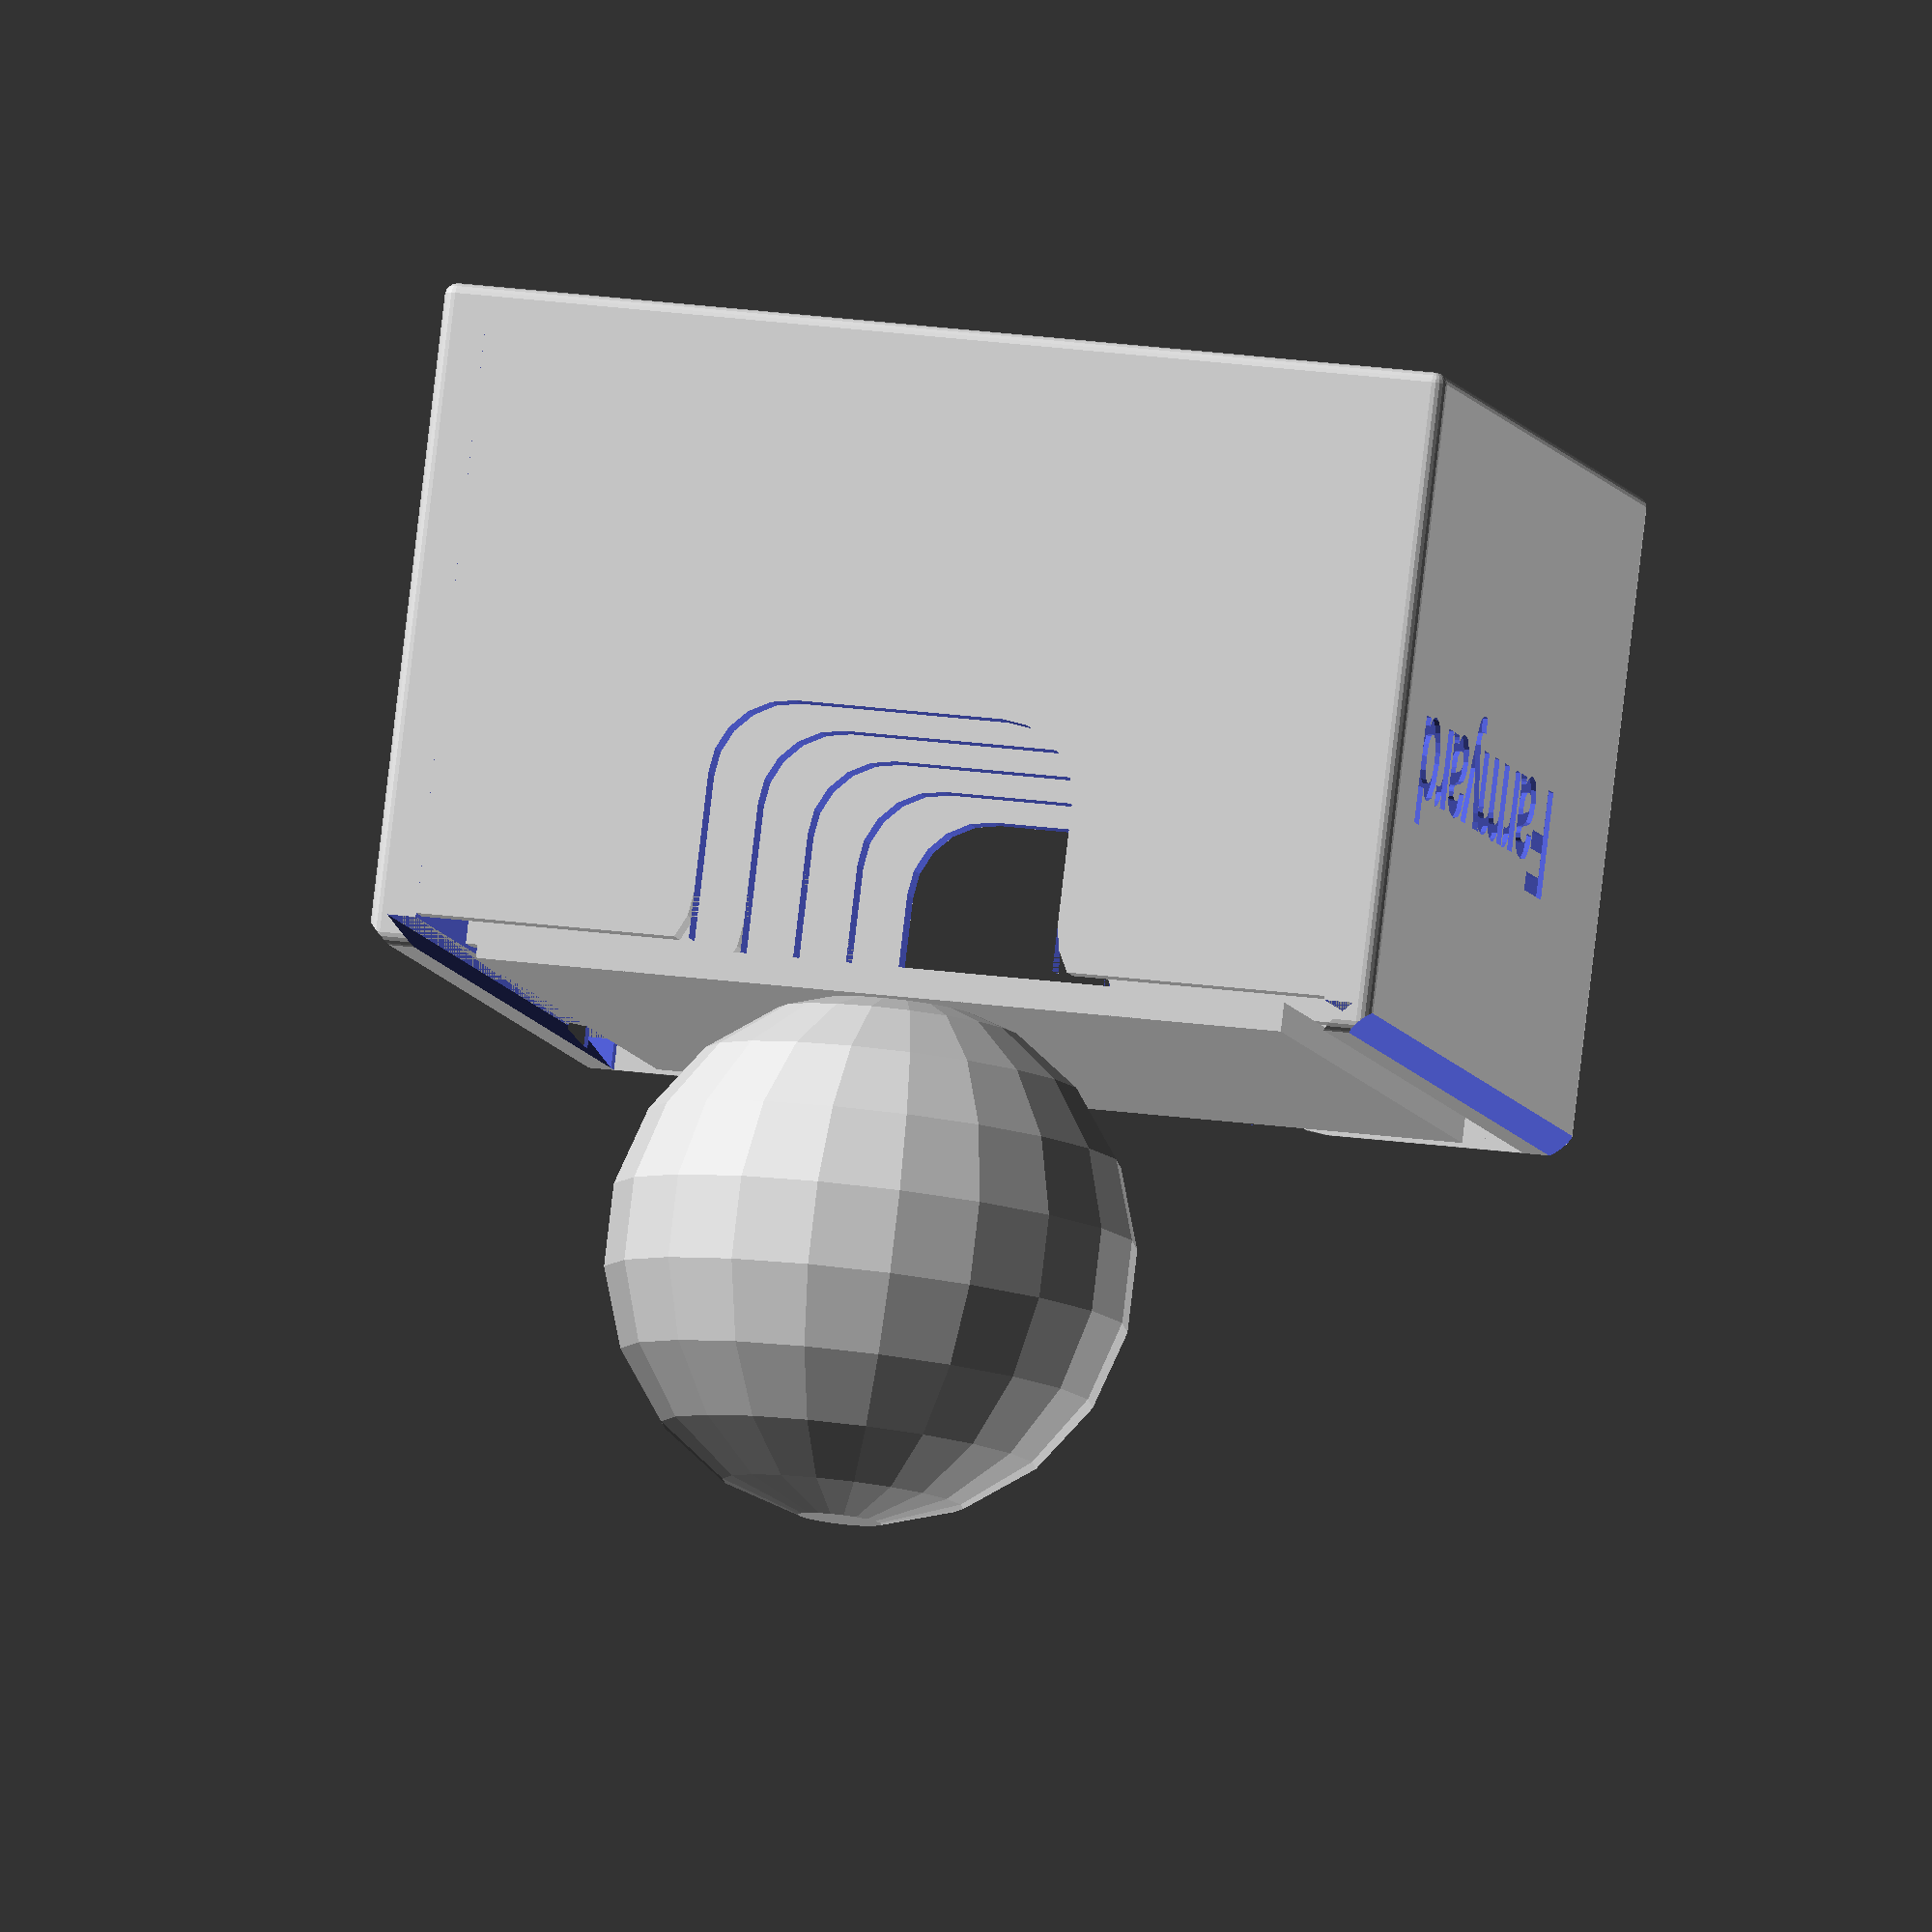
<openscad>
// Roundness
$fn = 20;

// Render
Objects = "Box"; //  [Both, Box, Lid]

// Width of a single card + buffer
CardWidth = 70;    

// Height of a single card (exact)
CardHeight = 44;  

// Box Height  (Total = height card + gWT (bottom) + 2.2 lid + buffer)
BoxHeight = 50; 

// Size of each Card slot
Slots = [15,15,15,15];

// Number of rows of cards
Rows = 1;

// Slant the front of the box 
SlantFront = true;

// Labels for each card slot  (only recommended when Rows=1)
Labels = ["", "Markets", "",""];

// Size of botton cutout, % of width
Removal = 0.5;
AccessDepth = 0.3;

// Wall Thickness
gWT = 1.6;

// Tolerance
gTol = 0.3;
// Type of lid pattern
gPattern = "Leaf"; //  [Hex, Diamond, Web, Solid, Fancy]

// Box Height
LidH = 2.2;
RailThick = 1.4;
RailWidth = LidH + RailThick;

function SumList(list, start, end) = (start == end) ? list[start] : list[start] + SumList(list, start+1, end);

Angle = (((BoxHeight-gWT)/CardHeight) < 1) ? acos((BoxHeight-gWT)/CardHeight) : 0;
  
//Wall space for tilted wall
gWS =  gWT / cos(Angle);
// BoxWidth = CardWidth + 2*gWT;  obsolete

SlotsAdj = [for (i = [0:len(Slots)-1]) Slots[i]/cos(Angle)];
BoxLength = SumList(SlotsAdj,0,len(SlotsAdj)-1) + 2 *(len(Slots)+1);
RailPlace = [for (i = [0:len(Slots)-1]) -BoxLength/2 + SumList(SlotsAdj,0,i)+ (i+1)*2 ];

TotalX = BoxLength;
TotalY = CardWidth + 2*RailWidth;
TotalZ = BoxHeight;

// Height not counting the lid
AdjBoxHeight = TotalZ - LidH;

// final diminsions 
echo(TotalX,TotalY,TotalZ, Angle, RailPlace);

module RCube(x,y,z,ipR=4) {
    translate([-x/2,-y/2,0]) hull(){
      translate([ipR,ipR,ipR]) sphere(ipR);
      translate([x-ipR,ipR,ipR]) sphere(ipR);
      translate([ipR,y-ipR,ipR]) sphere(ipR);
      translate([x-ipR,y-ipR,ipR]) sphere(ipR);
      translate([ipR,ipR,z-ipR]) sphere(ipR);
      translate([x-ipR,ipR,z-ipR]) sphere(ipR);
      translate([ipR,y-ipR,z-ipR]) sphere(ipR);
      translate([x-ipR,y-ipR,z-ipR]) sphere(ipR);
      }  
} 

module football() {
    scale([0.7,0.7])
    intersection(){
        translate([-4,0]) circle(6);
        translate([4,0]) circle(6);
    }
}

module leaf_lattice(ipX, ipY, DSize, WSize)  {
    lXOffset = 4;
    lYOffset = 22;

	difference()  {
		square([ipX, ipY]);
		for (x=[0:lXOffset:ipX]) {
            for (y=[0:lYOffset:ipY+lYOffset]){
  			   translate([x, y+(1/8*lYOffset)+0.5]) rotate([0,0,-45]) football();
			   translate([x, y+(3/8*lYOffset)]) rotate([0,0,45]) football();
  			   translate([x, y-(1/8*lYOffset)-0.5]) rotate([0,0,-45]) football();
			   translate([x, y-(3/8*lYOffset)]) rotate([0,0,45]) football();		}
        }  
	}
}


module lid(ipPattern = "Hex", ipTol = 0.3){
  lAdjX = TotalX;  // remove 1mm for the backstop
  lAdjY = TotalY-RailWidth*2-ipTol*2;  
  lAdjZ = LidH;
  CutX = lAdjX - 8;
  CutY = lAdjY - 8;
  lFingerX = 15;
  lFingerY = 16;  

  // main square with center removed for a pattern. 0.01 addition is a kludge to avoid a 2d surface remainging when substracting the lid from the box.
  difference() {
      translate([0,0,lAdjZ/2]) cube([lAdjX+0.01, lAdjY+0.01 , lAdjZ], center=true);

      translate([0,0,lAdjZ/2]) cube([CutX, CutY, lAdjZ], center = true);

      // remove 1mm for backdrop
//      translate([TotalX/2-1/2,0,LidH/2])cube([1.01,TotalY-RailWidth,LidH],center=true);

     // make a slot for the latch can flex         
     translate([TotalX/2,TotalY/2-RailWidth-1.4,-1]) RCube(18,0.8,4,0.4);
     translate([TotalX/2,-TotalY/2+RailWidth+1.4,-1]) RCube(18,0.8,4,0.4);
  }
  
  // The Side triangles
  difference() {
    intersection () {
      union () {
          translate([-lAdjX/2,-lAdjY/2-LidH,LidH]) rotate([0,90,0]) linear_extrude(TotalX-2) polygon([[LidH,0],[LidH,LidH],[0,LidH]], paths=[[0,1,2]]);
          translate([-lAdjX/2,lAdjY/2,LidH]) rotate([0,90,0]) linear_extrude(TotalX-2) polygon([[0,0],[LidH,0],[LidH,LidH]], paths=[[0,1,2]]);
      }
      
      // check if this is real lid (ipTol>0) or negative lid (iptol = 0)
      // if real lid remove center for pattern and remove latches
      if (ipTol>0) 
         {cube([lAdjX, lAdjY + 2*LidH-0.2, lAdjZ*2], center=true);}
    }
       
    if (ipTol>0)
    {
        // cut out slots for the latch  7mm in instead of 8 due to backstop   
        translate([TotalX/2-7,lAdjY/2+RailWidth/2+ipTol,LidH/2]) scale([1.5,1,1]) rotate([0,0,45]) cube ([2+ipTol,2+ipTol,LidH+1],center=true);
          
        translate([TotalX/2-7,-lAdjY/2-RailWidth/2-ipTol,LidH/2]) scale([1.5,1,1]) rotate([0,0,45]) cube ([2+ipTol,2+ipTol,LidH+1],center=true);
  
        // trip the rail to ease going past the nub
        translate([TotalX/2,TotalY/2-LidH/2-ipTol,0]) cube([12,LidH,LidH*2],center=true); 
        translate([TotalX/2,-TotalY/2+LidH/2+ipTol,0]) cube([12,LidH,LidH*2],center=true); 
    }
    
  }
 
  // Finger slot
  difference () {
      translate([-CutX/2,-lFingerY/2,0]) cube([lFingerX, lFingerY, lAdjZ]); 
      translate([-CutX/2+lFingerX/2,0,20+LidH/2])sphere(20);     
  }

  // Solid top
  if (ipPattern == "Solid") 
      {   
       difference (){ 
         translate([-CutX/2,-CutY/2,0]) cube([CutX, CutY,   lAdjZ]);
         translate([-CutX/2,-lFingerY/2,0]) cube([lFingerX, lFingerY, lAdjZ]); 
      }
    }
    
  // Leaf top
  if (ipPattern == "Leaf") 
    {   
       difference (){ 
         translate([-CutX/2,-CutY/2,0]) linear_extrude(height = lAdjZ) leaf_lattice(CutX,CutY,4,2);
         translate([-CutX/2,-lFingerY/2,0]) cube([lFingerX, lFingerY, lAdjZ]); 
      }
    }

}


//  Main Box
module Box() {
   intersection() 
   {
     RCube(TotalX,TotalY,TotalZ,1);
       
     difference() // Box + dividers - access - weight reduction
     {  
        union() // Box with Dividers
        { 
            // add backstop
            translate([TotalX/2-1/2,0,TotalZ-LidH/2])cube([1,TotalY-RailWidth,2*LidH],center=true);
            
           difference() // Box shell with names on outside
           {    
              translate ([0,0,AdjBoxHeight/2]) cube([TotalX,TotalY,AdjBoxHeight], center = true);
                   
              // Hollow out the box  
              translate([0,0,BoxHeight/2+gWT]) cube([TotalX,TotalY-2*RailWidth,BoxHeight], center=true);
                   
              translate([-16,-TotalY/2+0.4,TotalZ/2]) rotate([90,0,0]) linear_extrude(0.4) text("Farmyard", size = 8, spacing = 0.9, direction = "ltr",  font="Helvetica:style=Bold");
              rotate([0,0,180]) translate([-16,-TotalY/2+0.4,TotalZ/2]) rotate([90,0,0]) linear_extrude(0.4) text("Farmyard", size = 8, spacing = 0.9, direction = "ltr",  font="Helvetica:style=Bold");
               
           }  // shell of box
              
           // add the dividers  
           translate([-TotalX/2+1,0,gWT+CardHeight/2]) cube([2, CardWidth, AdjBoxHeight],center=true);
           for(x=[0:len(Slots)-1]) {  
              translate([RailPlace[x]+1,0,gWT+CardHeight/2]) cube([2, CardWidth, AdjBoxHeight],center=true);
           }
               
        } // End the union after here is substraction
              
        // create gap at top to access the cards
        AccessWidth = CardWidth * 0.4;
        hull(){
            translate([0,-AccessWidth/2+6,BoxHeight+10]) rotate([0,90,0])cylinder(r=6,h=TotalX,center=true);;
            translate([0,AccessWidth/2-6,BoxHeight+10]) rotate([0,90,0])cylinder(r=6,h=TotalX,center=true);;
            translate([0,-AccessWidth/2+6,BoxHeight*(1-AccessDepth)])rotate([0,90,0])cylinder(r=6,h=TotalX,center=true);;
            translate([0,AccessWidth/2-6,BoxHeight*(1-AccessDepth)])rotate([0,90,0])cylinder(r=6,h=TotalX,center=true);;
        } // hull
         
            translate([0,-AccessWidth/2-6,BoxHeight-6])difference(){
               cube([TotalX,12,12], center = true);
               rotate([0,90,0])cylinder(r=6,h=TotalX,center=true);
                translate([0,-6,0])cube([TotalX,12,12], center = true);
                translate([0,0,-6])cube([TotalX,12,12], center = true);
            }
           translate([0,+AccessWidth/2+6,BoxHeight-6]) difference(){
               cube([TotalX,12,12], center = true);
               rotate([0,90,0])cylinder(r=6,h=TotalX,center=true);
                translate([0,6,0])cube([TotalX,12,12], center = true);
                translate([0,0,-6])cube([TotalX,12,12], center = true);
            }

        // Remove some from the bottem to reduce plastic
        hull() {
            translate([TotalX/2-(TotalY*Removal/2)-15,0,0]) sphere(r=(TotalY*Removal)/2);
            translate([-TotalX/2+(TotalY*Removal/2)+15,0,0]) sphere (r=(TotalY*Removal)/2);
        }
           
      } // end diff
   }  // Instersection
   
  // top rails
  difference() {
      union() {
          translate([0,-TotalY/2+RailWidth/2,AdjBoxHeight+LidH/2]) cube([TotalX,RailWidth,LidH],center = true);  
          translate([0,TotalY/2-RailWidth/2,AdjBoxHeight+LidH/2]) cube([TotalX,RailWidth,LidH],center = true);
           }
       
      // Trim each rail top to a 45 degree angle     
      translate([0,-TotalY/2,AdjBoxHeight+RailWidth]) rotate([45,0,0]) cube([TotalX,RailWidth+0.7,RailWidth+0.7], center=true); 
      translate([0,TotalY/2,AdjBoxHeight+RailWidth])  rotate([45,0,0]) cube([TotalX,RailWidth+0.7,RailWidth+0.7], center=true);  

      // Substract the lid from the rails
      translate([0,0,AdjBoxHeight]) lid(ipPattern = "Solid",ipTol =0);      
  }  
    
  // create the latches 
    translate([TotalX/2-8,TotalY/2-0.1-RailWidth/2,TotalZ-LidH/2]) scale([1.5,1,1]) difference(){
      rotate([0,0,45]) cube ([2,2,LidH+1],center=true);
      translate([0,2,0]) cube ([4,4,LidH+2],center=true);
      translate([0,-2,0])cube([2,2,LidH+2], center=true);
      }  
    translate([TotalX/2-8,-TotalY/2+0.1+RailWidth/2,TotalZ-LidH/2]) scale([1.5,1,1]) difference(){
      rotate([0,0,45]) cube ([2,2,LidH+1],center=true);
      translate([0,-2,0]) cube ([4,4,LidH+2],center=true);
      translate([0,2,0])cube([2,2,LidH+2], center=true);
    }
}




// Production Box
if ((Objects == "Both") || (Objects == "Box")){
   intersection() 
   {
     RCube(TotalX,TotalY,TotalZ,1);
     Box();
   }
}

// translate([0,0,TotalZ+2]) lid(ipPattern = gPattern, ipTol = gTol);


// Production Lid
if ((Objects == "Both")  || (Objects == "Lid")){
  intersection() {
      translate([-TotalX/2,0,0]) lid(ipPattern = gPattern, ipTol = gTol);
      translate([-TotalX/2-0.5,0,LidH/2]) cube([TotalX-1,TotalY,LidH],center=true);
  }
}





</openscad>
<views>
elev=276.4 azim=77.3 roll=6.7 proj=o view=wireframe
</views>
